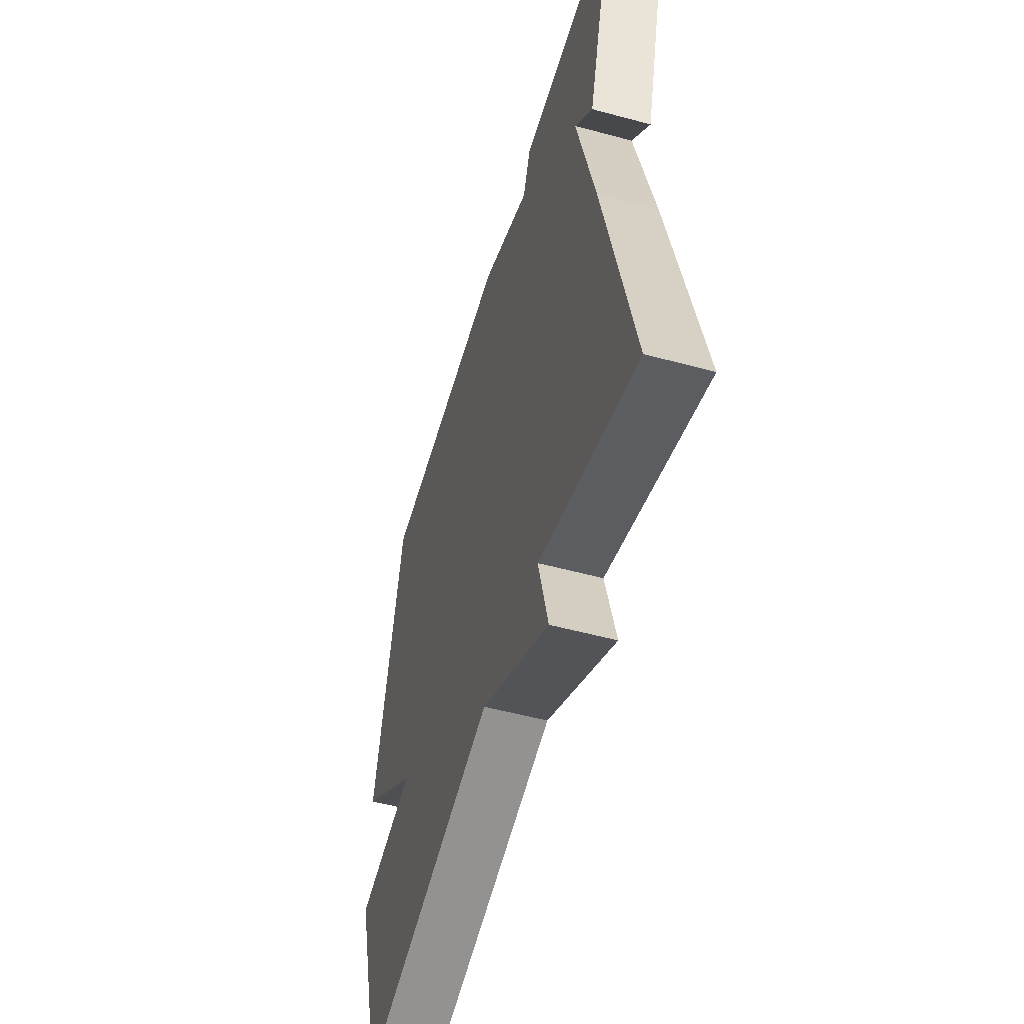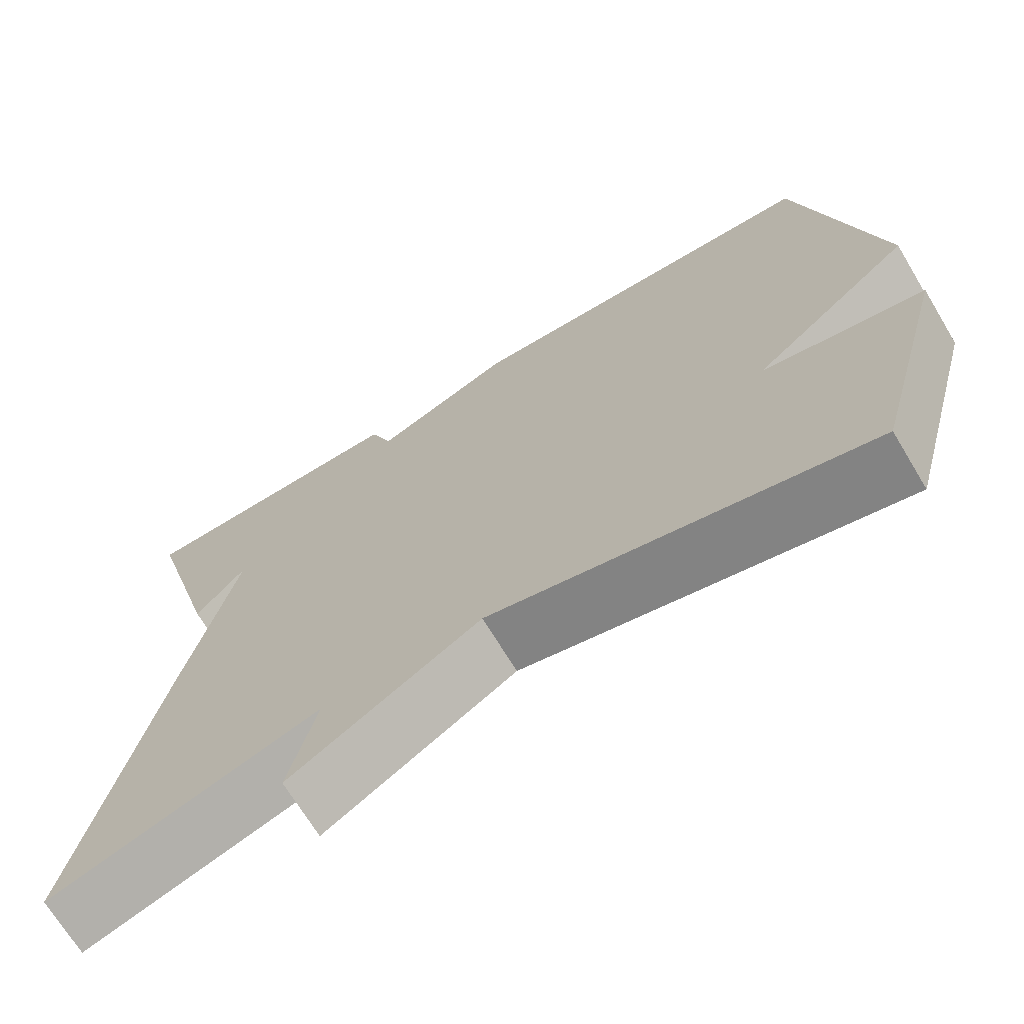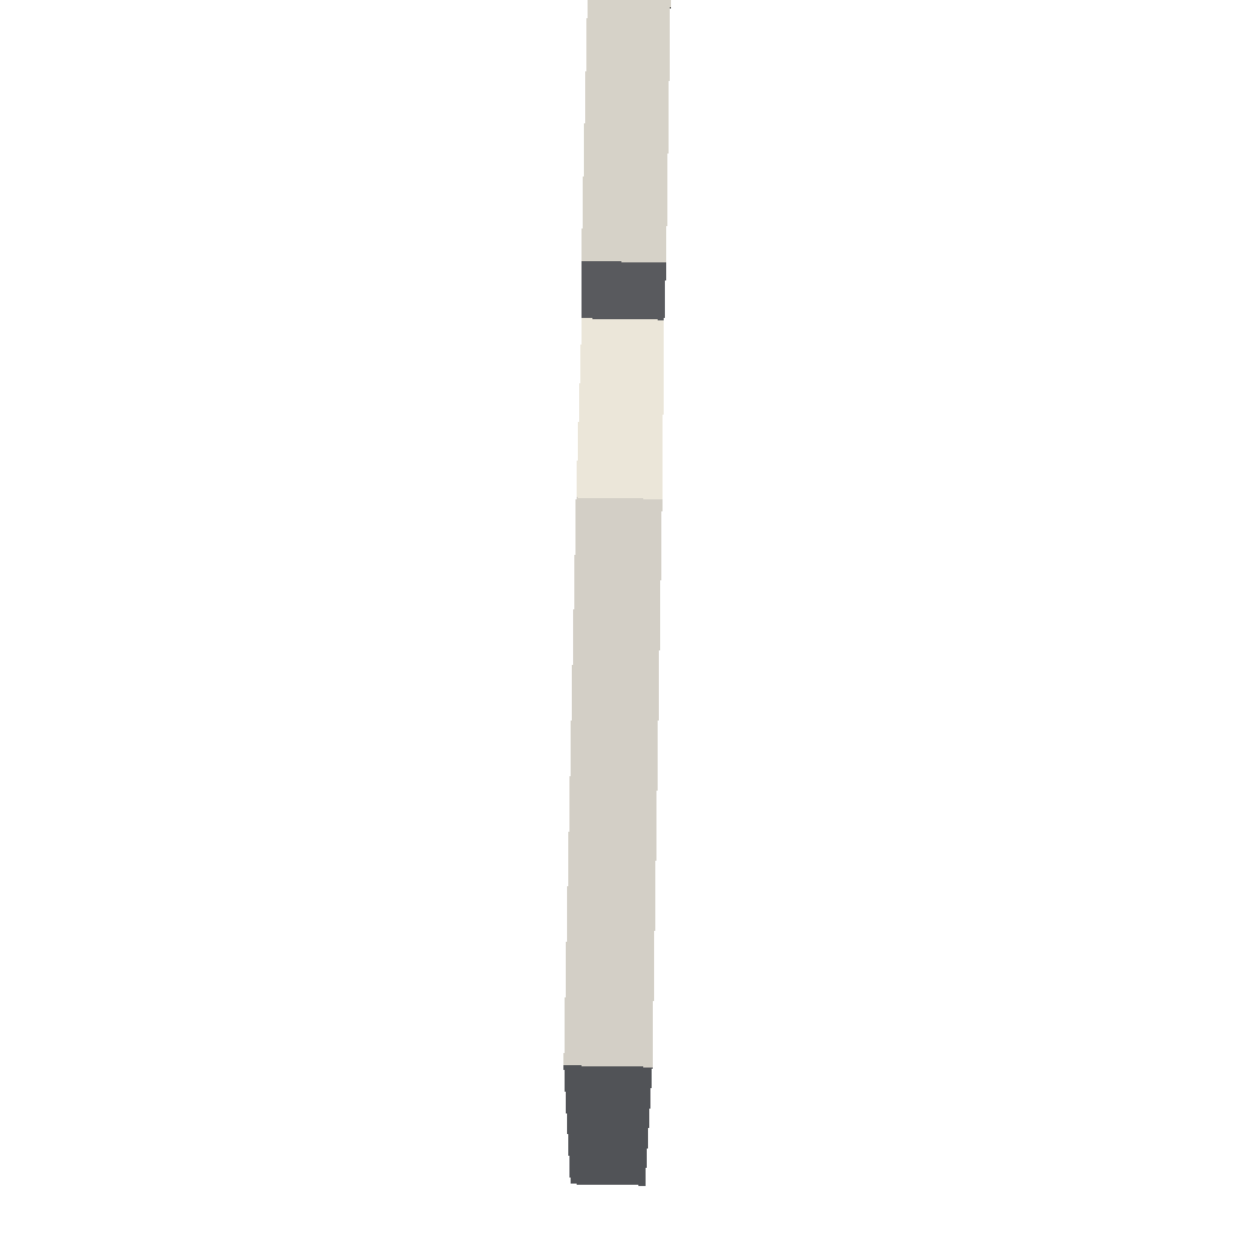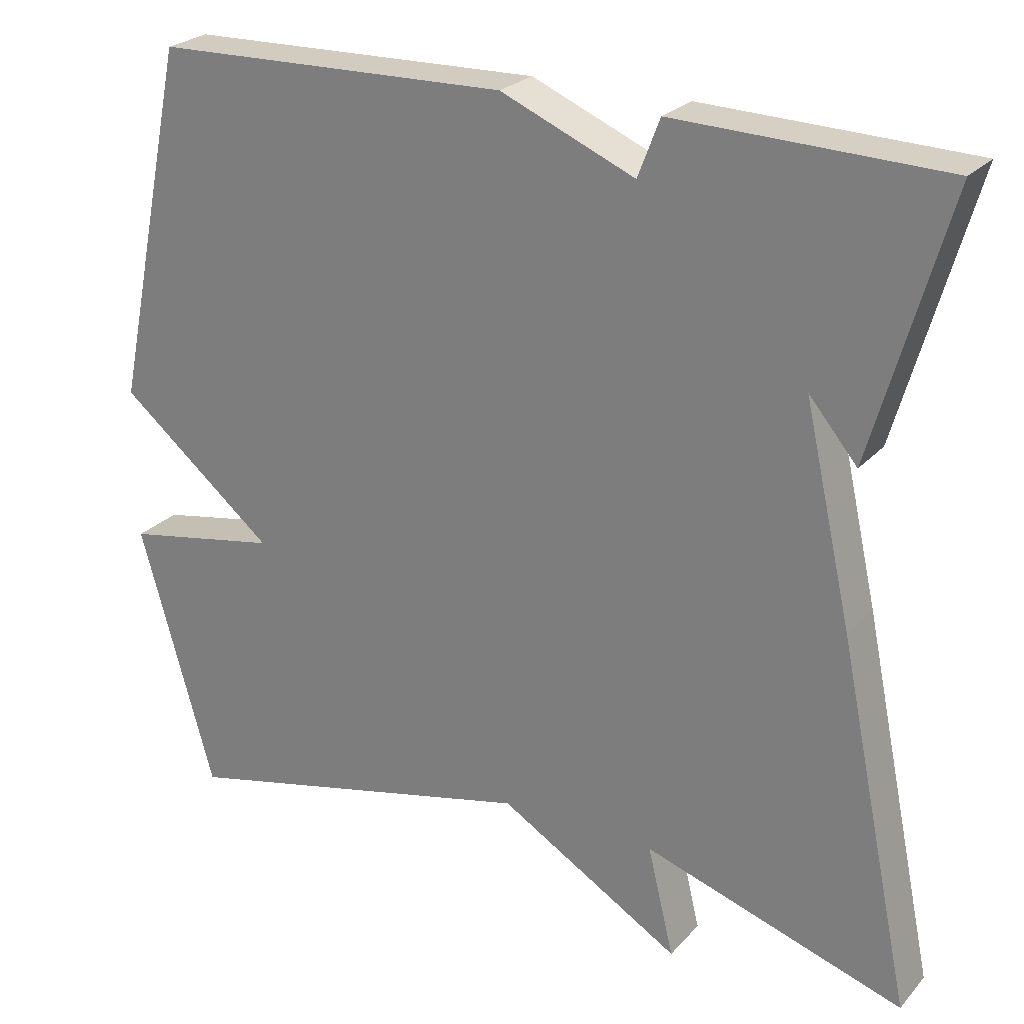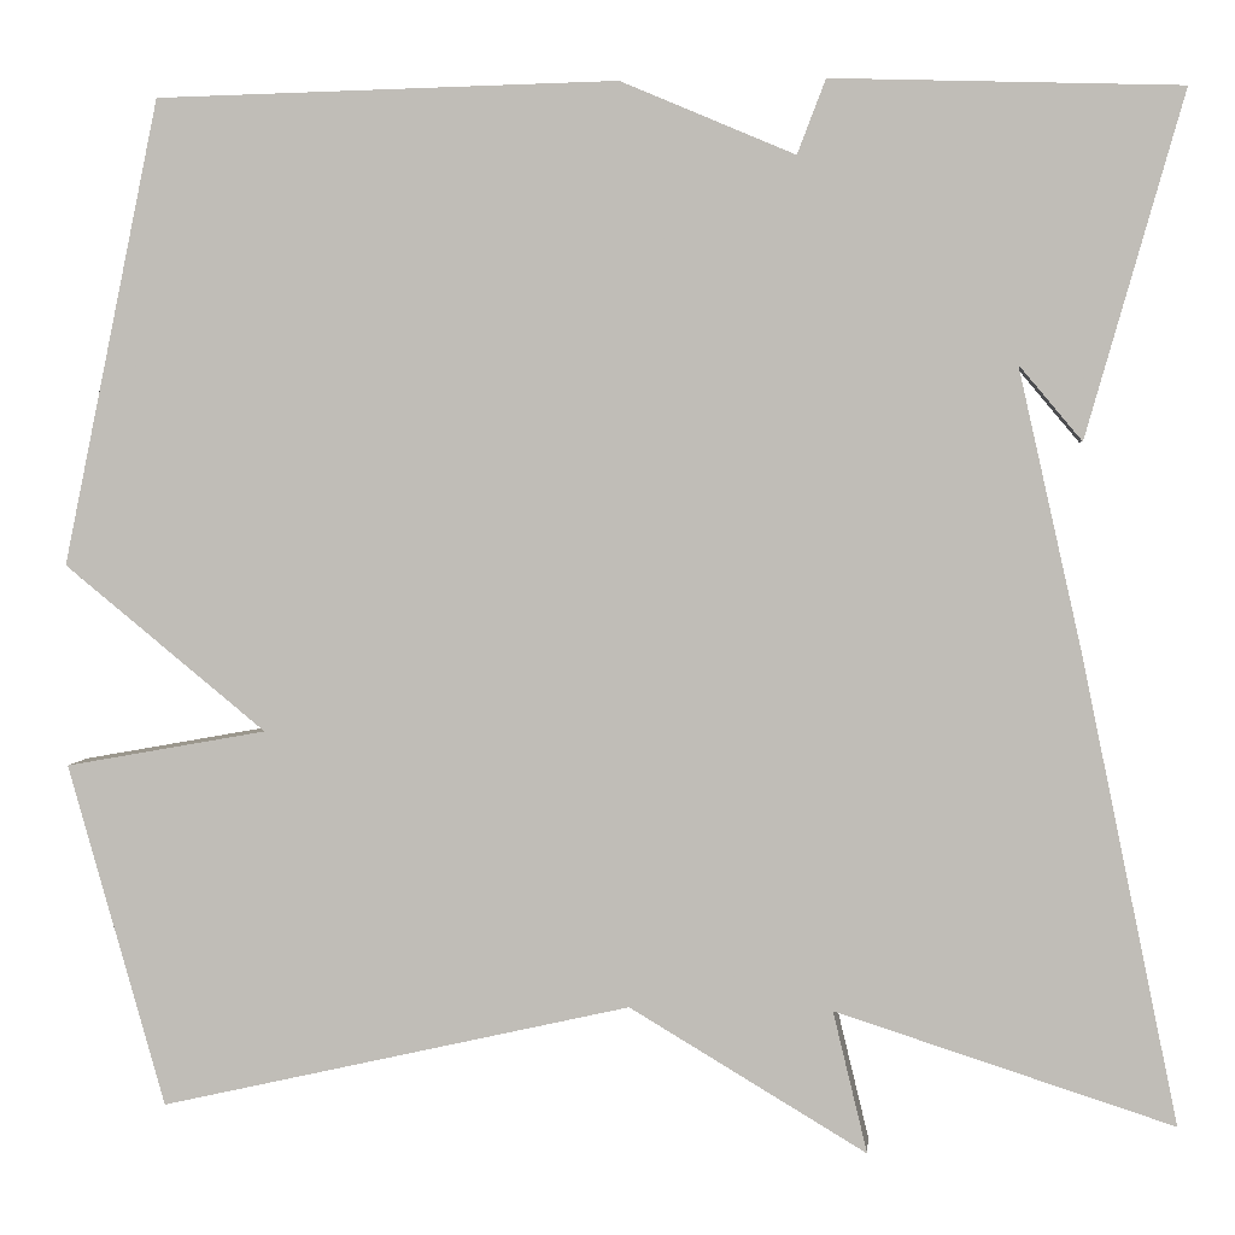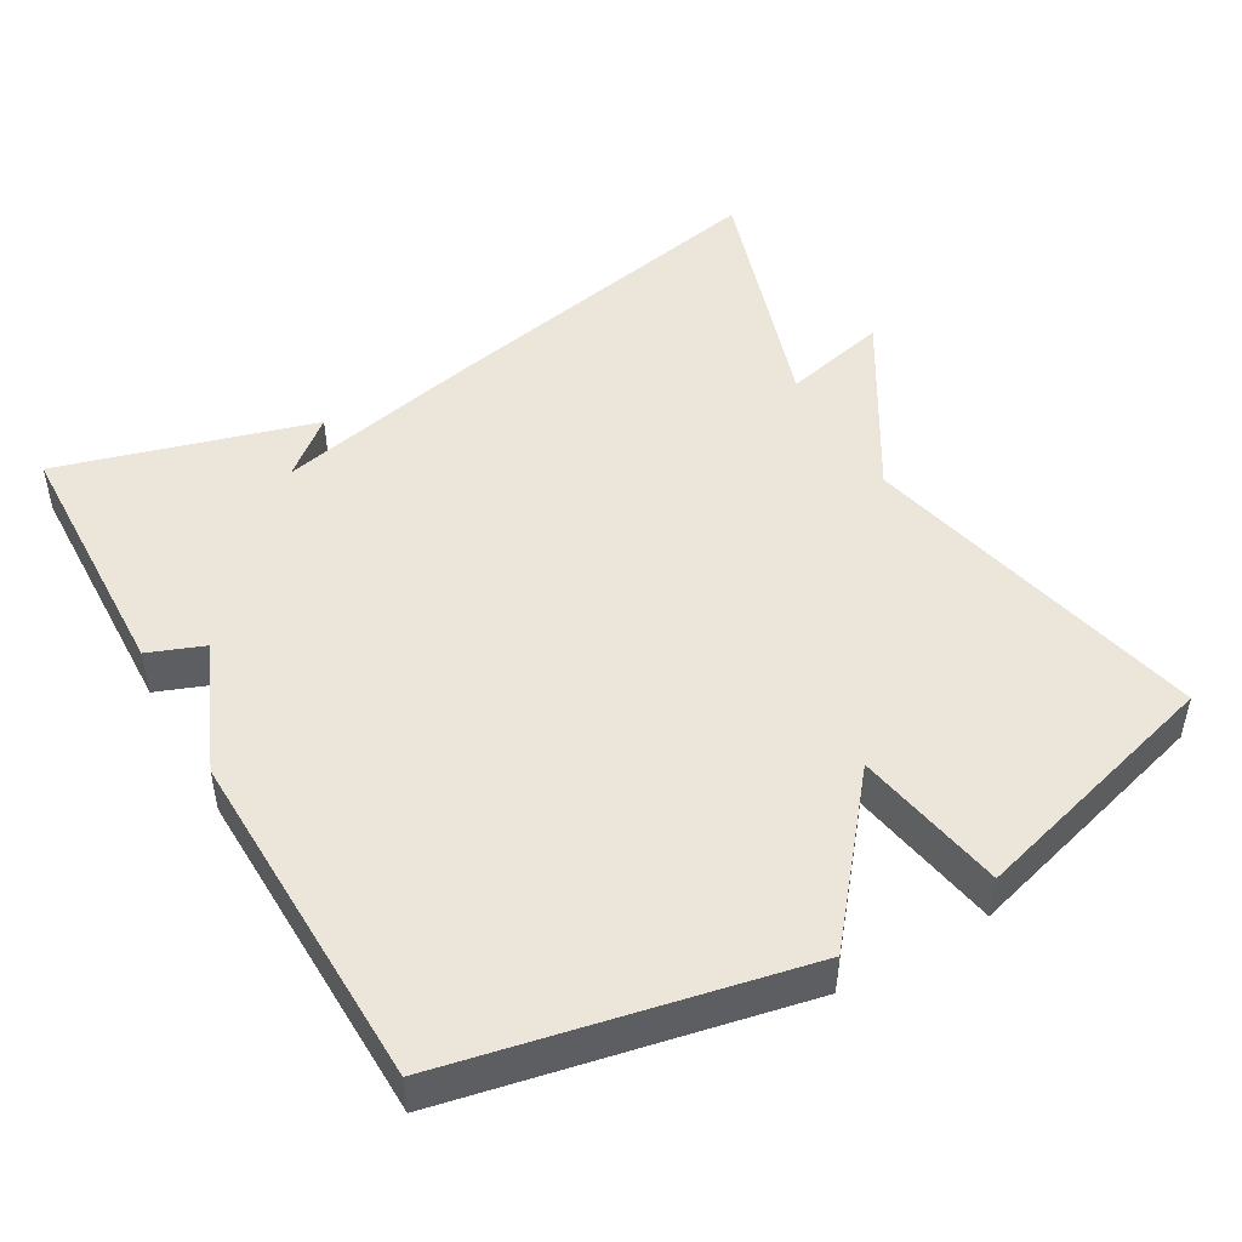
<metadata>
{"format":"obj","ext":"obj","renderer":"f3d","projection":"perspective","resolution":1024,"background":"white","views":[{"elev":-53.7,"azim":-106.1,"up":"+Z"},{"elev":-69.8,"azim":31.1,"up":"+Z"},{"elev":79.7,"azim":91.1,"up":"+Z"},{"elev":24.8,"azim":-148.8,"up":"+Z"},{"elev":3.1,"azim":-174.3,"up":"+Z"},{"elev":48.1,"azim":60.2,"up":"+Y"}]}
</metadata>
<code>
v 0.5 0.07 0.5
v 0.596 0.07 0.04
v 0.396 0.07 -0.124
v 0.596 0.07 -0.16
v 0.5 0.07 -0.5
v 0.033 0.07 -0.393
v -0.201 0.07 -0.533
v -0.167 0.07 -0.393
v -0.5 0.07 -0.5
v -0.404 0.07 -0.038
v -0.342 0.07 0.236
v -0.404 0.07 0.162
v -0.5 0.07 0.5
v -0.157 0.07 0.511
v -0.129 0.07 0.438
v 0.043 0.07 0.511
v 0.5 0 0.5
v 0.596 0 0.04
v 0.396 0 -0.124
v 0.596 0 -0.16
v 0.5 0 -0.5
v 0.033 0 -0.393
v -0.201 0 -0.533
v -0.167 0 -0.393
v -0.5 0 -0.5
v -0.404 0 -0.038
v -0.342 0 0.236
v -0.404 0 0.162
v -0.5 0 0.5
v -0.157 0 0.511
v -0.129 0 0.438
v 0.043 0 0.511
f 1 2 3
f 16 1 3
f 15 16 3
f 13 14 15
f 13 15 3
f 11 12 13
f 11 13 3
f 10 11 3
f 9 10 3
f 8 9 3
f 6 7 8 3
f 3 4 5 6
f 19 18 17
f 19 17 32
f 19 32 31
f 31 30 29
f 19 31 29
f 29 28 27
f 19 29 27
f 19 27 26
f 19 26 25
f 19 25 24
f 19 24 23 22
f 22 21 20 19
f 1 17 18 2
f 2 18 19 3
f 3 19 20 4
f 4 20 21 5
f 5 21 22 6
f 6 22 23 7
f 7 23 24 8
f 8 24 25 9
f 9 25 26 10
f 10 26 27 11
f 11 27 28 12
f 12 28 29 13
f 13 29 30 14
f 14 30 31 15
f 15 31 32 16
f 16 32 17 1

</code>
